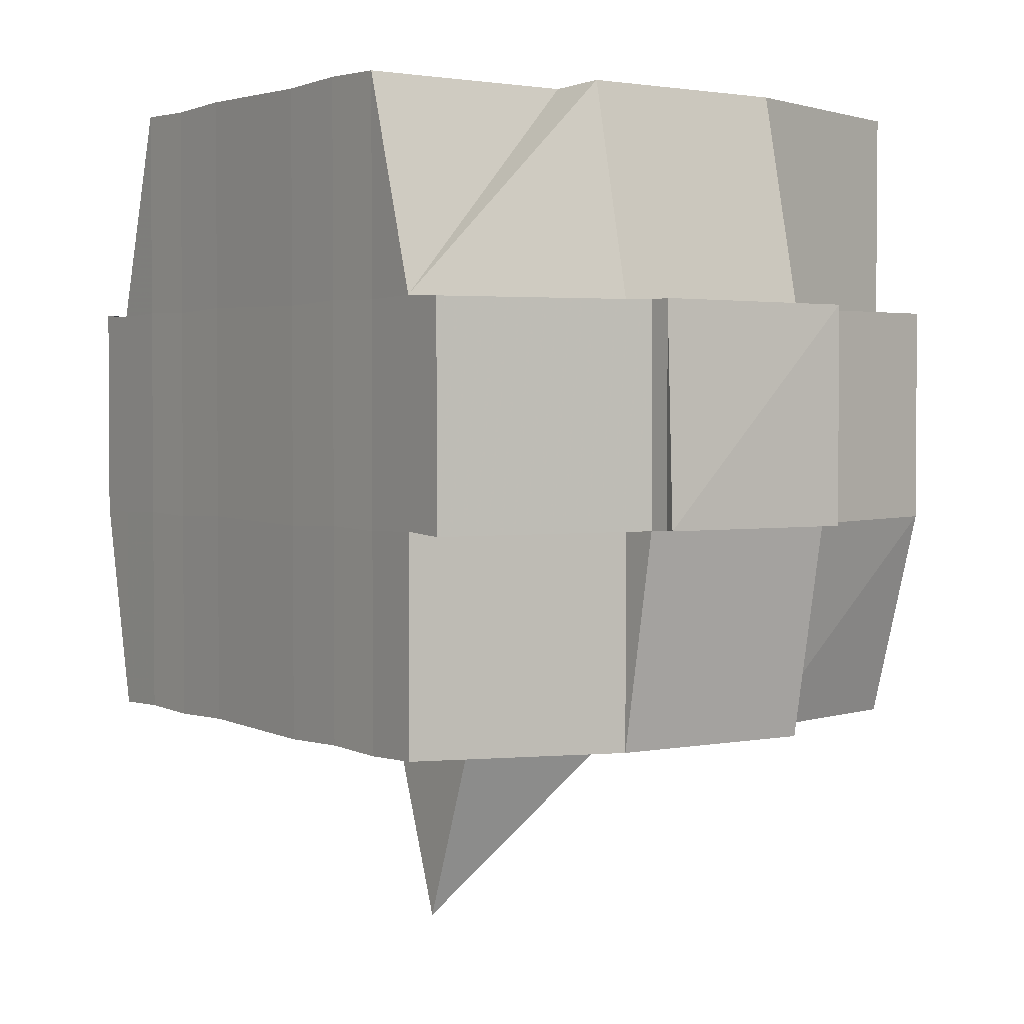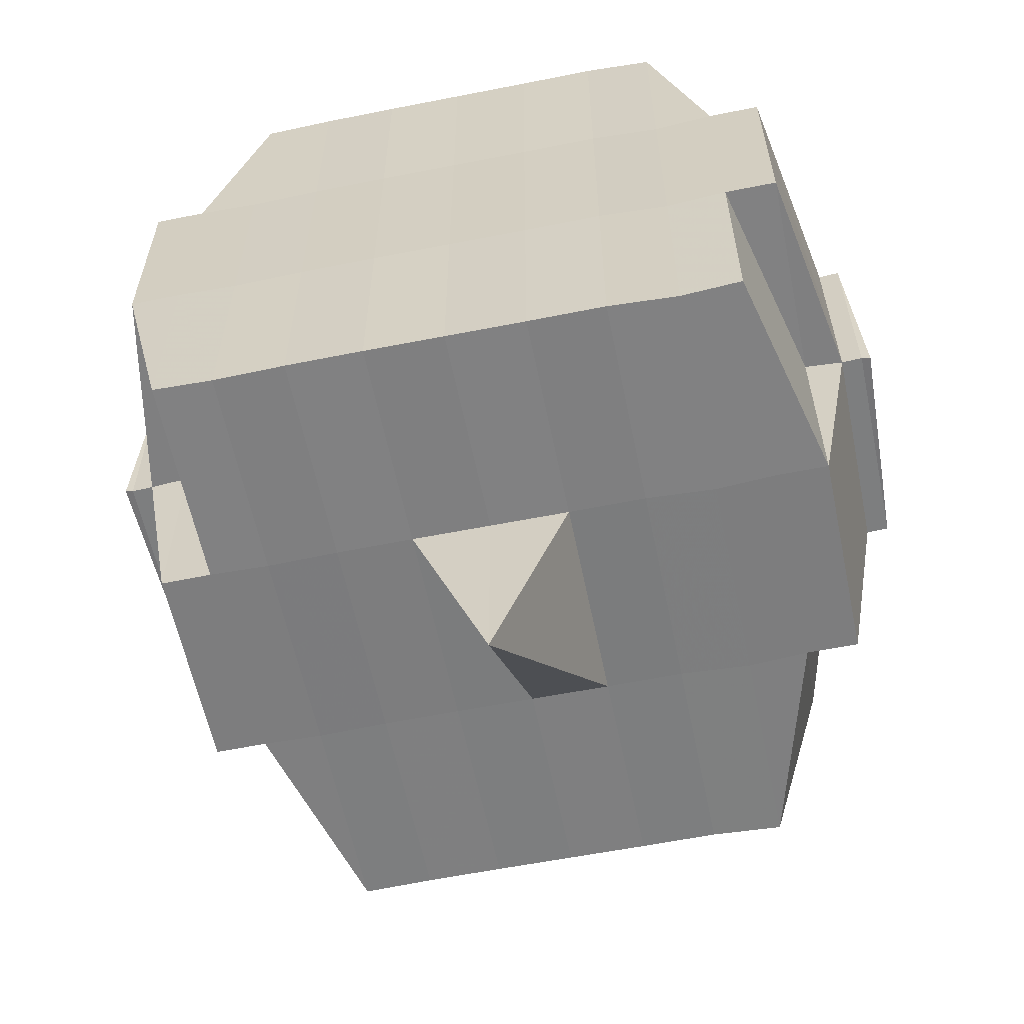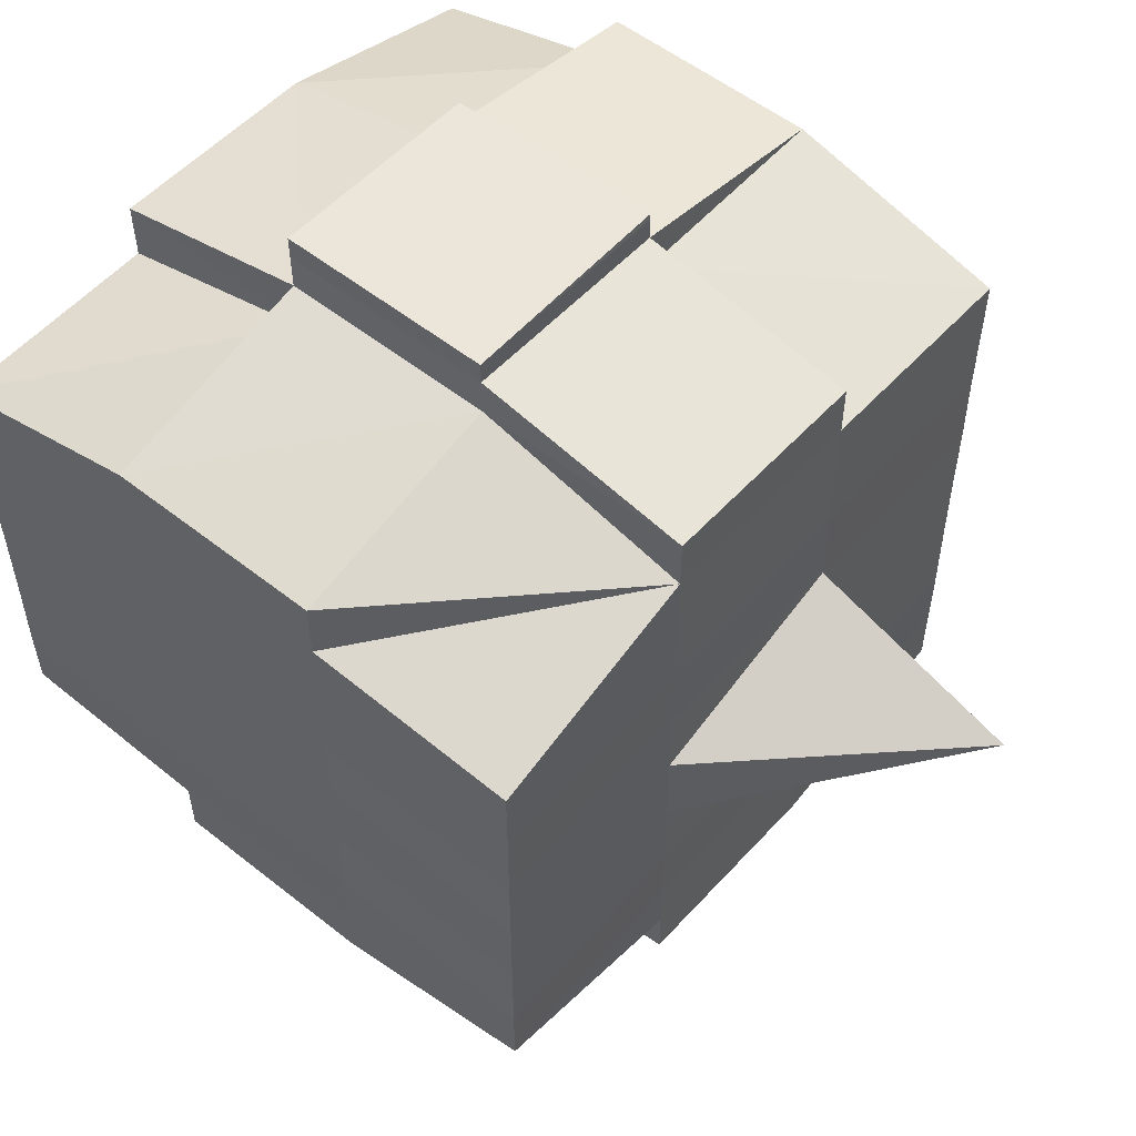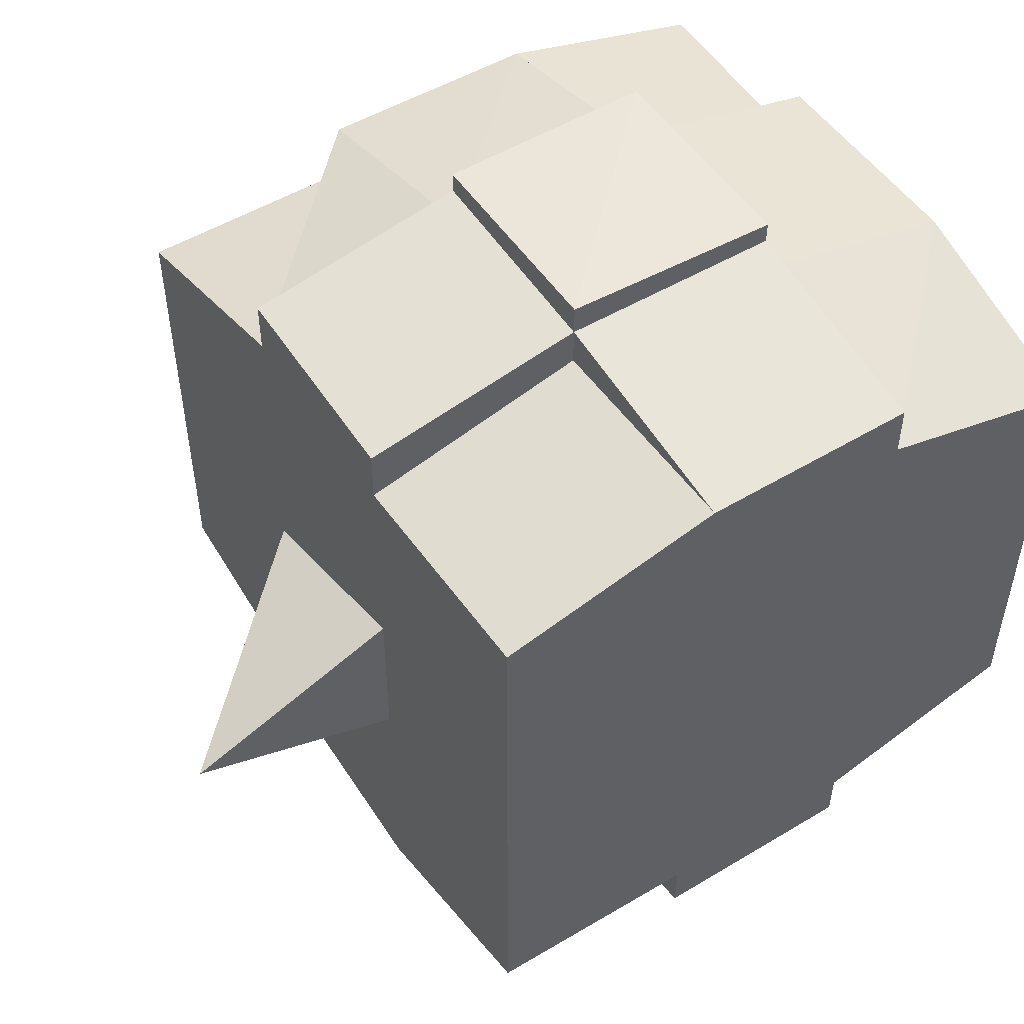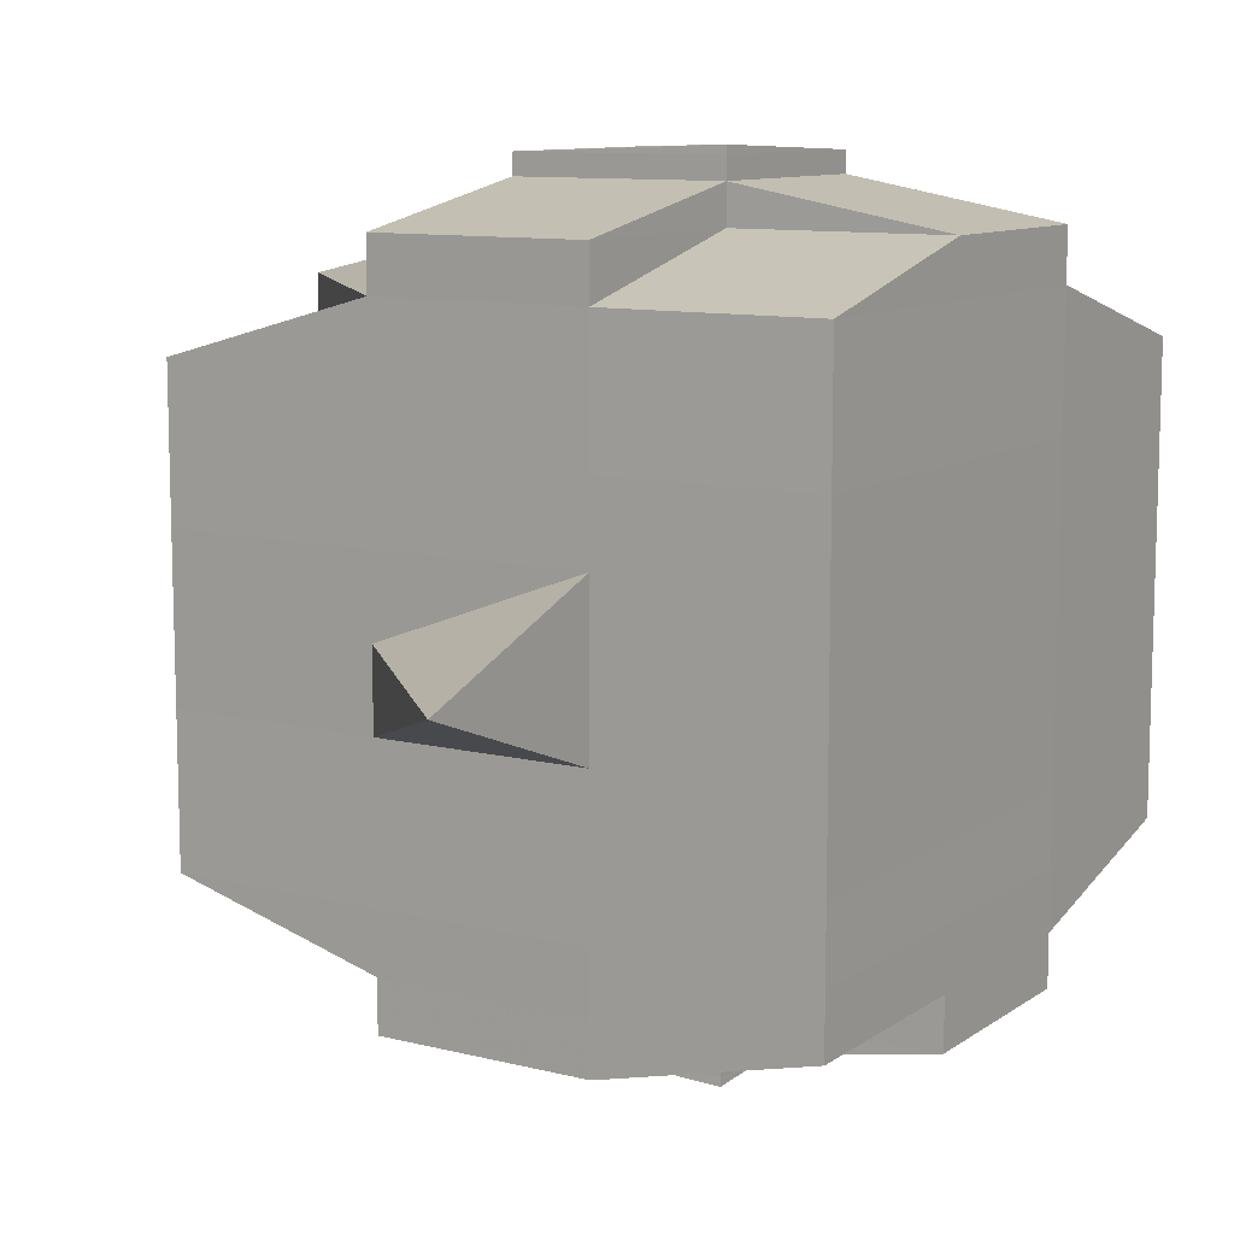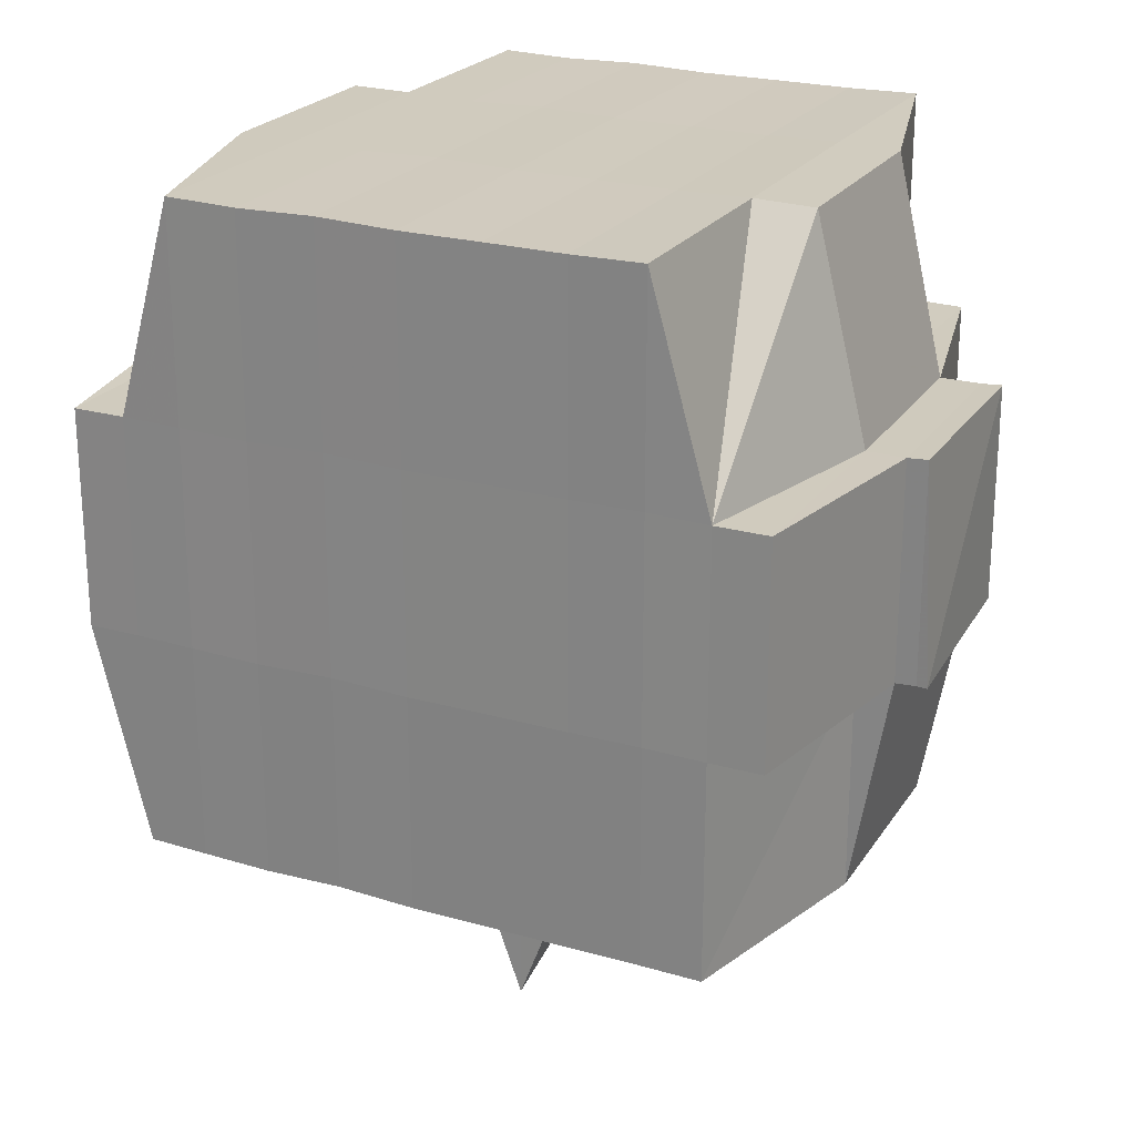
<metadata>
{"format":"obj","ext":"obj","renderer":"f3d","projection":"perspective","resolution":1024,"background":"white","views":[{"elev":2.4,"azim":144.9,"up":"+Y"},{"elev":-59.6,"azim":101.6,"up":"+Y"},{"elev":54.4,"azim":-49.3,"up":"+Z"},{"elev":51.8,"azim":57.2,"up":"+Z"},{"elev":10.3,"azim":32.3,"up":"+Z"},{"elev":23.5,"azim":115.9,"up":"+Y"}]}
</metadata>
<code>
o 3240
v 2173 1888 21.05
v 2173 1888 21.05
v 2173 1888 21.05
v 2173 1888 21.05
v 2173 1888 21.05
v 2173 1888 21.05
v 2173 1888 21.05
v 2173 1888 21.05
v 2173 1888 21.05
v 2173 1888 21.05
v 2173 1888 21.05
v 2173 1888 21.05
v 2173 1888 21.05
v 2173 1888 21.05
v 2173 1888 21.05
v 2173 1888 21.05
v 2173 1888 21.05
v 2173 1888 21.05
v 2173 1888 21.05
v 2173 1888 21.05
v 2173 1888 21.06
v 2173 1888 21.05
v 2173 1888 21.05
v 2173 1888 21.05
v 2173 1888 21.06
v 2173 1888 21.05
v 2173 1888 21.06
v 2173 1888 21.06
v 2173 1888 21.05
v 2173 1888 21.06
v 2173 1888 21.06
v 2173 1888 21.06
v 2173 1888 21.06
v 2173 1888 21.06
v 2173 1888 21.06
v 2173 1888 21.06
v 2173 1888 21.06
v 2173 1888 21.06
v 2173 1888 21.07
v 2173 1888 21.06
v 2173 1888 21.07
v 2173 1888 21.07
v 2173 1888 21.07
v 2173 1888 21.07
v 2173 1888 21.07
v 2173 1888 21.06
v 2173 1888 21.07
v 2173 1888 21.06
v 2173 1888 21.06
v 2173 1888 21.07
v 2173 1888 21.06
v 2173 1888 21.07
v 2173 1888 21.07
v 2173 1888 21.07
v 2173 1888 21.07
v 2173 1888 21.07
v 2173 1888 21.07
v 2173 1888 21.07
v 2173 1888 21.07
v 2173 1888 21.07
v 2173 1888 21.07
v 2173 1888 21.07
v 2173 1888 21.08
v 2173 1888 21.08
v 2173 1888 21.08
v 2173 1888 21.08
v 2173 1888 21.08
v 2173 1888 21.08
v 2173 1888 21.08
v 2173 1888 21.07
v 2173 1888 21.08
v 2173 1888 21.08
v 2173 1888 21.08
v 2173 1888 21.08
v 2173 1888 21.08
v 2173 1888 21.08
v 2173 1888 21.08
v 2173 1888 21.08
v 2173 1888 21.08
v 2173 1888 21.09
v 2173 1888 21.08
v 2173 1888 21.09
v 2173 1888 21.09
v 2173 1888 21.09
v 2173 1888 21.09
v 2173 1888 21.09
v 2173 1888 21.09
v 2173 1888 21.09
v 2173 1888 21.08
v 2173 1888 21.09
v 2173 1888 21.09
v 2173 1888 21.09
v 2173 1888 21.09
v 2173 1888 21.09
v 2173 1888 21.09
v 2173 1888 21.09
v 2173 1888 21.09
v 2173 1888 21.09
v 2173 1888 21.09
v 2173 1888 21.09
v 2173 1888 21.09
v 2173 1888 21.09
v 2173 1888 21.09
v 2173 1888 21.09
v 2173 1888 21.09
v 2173 1888 21.09
v 2173 1888 21.08
v 2173 1888 21.09
v 2173 1888 21.09
v 2173 1888 21.09
v 2173 1888 21.09
v 2173 1888 21.09
v 2173 1888 21.09
v 2173 1888 21.09
v 2173 1888 21.09
v 2173 1888 21.09
v 2173 1888 21.08
v 2173 1888 21.09
v 2173 1888 21.08
v 2173 1888 21.08
v 2173 1888 21.08
v 2173 1888 21.08
v 2173 1888 21.08
v 2173 1888 21.08
v 2173 1888 21.08
v 2173 1888 21.08
v 2173 1888 21.08
v 2173 1888 21.08
v 2173 1888 21.07
v 2173 1888 21.08
v 2173 1888 21.08
v 2173 1888 21.08
v 2173 1888 21.08
v 2173 1888 21.07
v 2173 1888 21.07
v 2173 1888 21.07
v 2173 1888 21.07
v 2173 1888 21.07
v 2173 1888 21.07
v 2173 1888 21.07
v 2173 1888 21.07
v 2173 1888 21.07
v 2173 1888 21.07
v 2173 1888 21.07
v 2173 1888 21.06
v 2173 1888 21.07
v 2173 1888 21.07
v 2173 1888 21.07
v 2173 1888 21.06
v 2173 1888 21.06
v 2173 1888 21.06
v 2173 1888 21.06
v 2173 1888 21.06
v 2173 1888 21.06
v 2173 1888 21.05
v 2173 1888 21.06
v 2173 1888 21.06
v 2173 1888 21.06
v 2173 1888 21.06
v 2173 1888 21.06
v 2173 1888 21.06
v 2173 1888 21.06
v 2173 1888 21.06
v 2173 1888 21.06
v 2173 1888 21.06
v 2173 1888 21.06
v 2173 1888 21.06
v 2173 1888 21.06
v 2173 1888 21.06
v 2173 1888 21.05
v 2173 1888 21.06
v 2173 1888 21.05
v 2173 1888 21.05
v 2173 1888 21.05
v 2173 1888 21.05
v 2173 1888 21.05
v 2173 1888 21.05
v 2173 1888 21.05
v 2173 1888 21.05
v 2173 1888 21.05
v 2173 1888 21.06
v 2173 1888 21.05
v 2173 1888 21.05
v 2173 1888 21.05
v 2173 1888 21.05
v 2173 1888 21.05
v 2173 1888 21.05
v 2173 1888 21.05
v 2173 1888 21.05
v 2173 1888 21.06
v 2173 1888 21.05
v 2173 1888 21.06
v 2173 1888 21.05
v 2173 1888 21.05
v 2173 1888 21.05
v 2173 1888 21.05
v 2173 1888 21.06
v 2173 1888 21.06
v 2173 1888 21.06
v 2173 1888 21.06
v 2173 1888 21.06
v 2173 1888 21.06
v 2173 1888 21.06
v 2173 1888 21.06
v 2173 1888 21.06
v 2173 1888 21.06
v 2173 1888 21.06
v 2173 1888 21.06
v 2173 1888 21.07
v 2173 1888 21.06
v 2173 1888 21.06
v 2173 1888 21.06
v 2173 1888 21.07
v 2173 1888 21.07
v 2173 1888 21.07
v 2173 1888 21.07
v 2173 1888 21.06
v 2173 1888 21.07
v 2173 1888 21.07
v 2173 1888 21.07
v 2173 1888 21.07
v 2173 1888 21.07
v 2173 1888 21.07
v 2173 1888 21.08
v 2173 1888 21.07
v 2173 1888 21.07
v 2173 1888 21.07
v 2173 1888 21.08
v 2173 1888 21.08
v 2173 1888 21.08
v 2173 1888 21.08
v 2173 1888 21.07
v 2173 1888 21.08
v 2173 1888 21.08
v 2173 1888 21.08
v 2173 1888 21.08
v 2173 1888 21.08
v 2173 1888 21.08
v 2173 1888 21.08
v 2173 1888 21.08
v 2173 1888 21.09
v 2173 1888 21.08
v 2173 1888 21.08
v 2173 1888 21.08
v 2173 1888 21.08
v 2173 1888 21.08
v 2173 1888 21.08
v 2173 1888 21.09
v 2173 1888 21.08
v 2173 1888 21.08
v 2173 1888 21.08
v 2173 1888 21.08
v 2173 1888 21.08
v 2173 1888 21.08
v 2173 1888 21.09
v 2173 1888 21.09
v 2173 1888 21.09
v 2173 1888 21.09
v 2173 1888 21.09
v 2173 1888 21.09
v 2173 1888 21.09
v 2173 1888 21.08
v 2173 1888 21.09
v 2173 1888 21.08
v 2173 1888 21.08
v 2173 1888 21.08
v 2173 1888 21.09
v 2173 1888 21.08
v 2173 1888 21.08
v 2173 1888 21.08
v 2173 1888 21.08
v 2173 1888 21.07
v 2173 1888 21.08
v 2173 1888 21.08
v 2173 1888 21.07
v 2173 1888 21.07
v 2173 1888 21.07
v 2173 1888 21.07
v 2173 1888 21.07
v 2173 1888 21.07
v 2173 1888 21.07
v 2173 1888 21.07
v 2173 1888 21.07
v 2173 1888 21.07
v 2173 1888 21.07
v 2173 1888 21.07
v 2173 1888 21.07
v 2173 1888 21.07
v 2173 1888 21.06
v 2173 1888 21.07
v 2173 1888 21.07
v 2173 1888 21.06
v 2173 1888 21.06
v 2173 1888 21.06
v 2173 1888 21.06
v 2173 1888 21.06
v 2173 1888 21.06
v 2173 1888 21.05
v 2173 1888 21.05
v 2173 1888 21.05
v 2173 1888 21.05
v 2173 1888 21.05
v 2173 1888 21.05
v 2173 1888 21.05
v 2173 1888 21.06
v 2173 1888 21.06
v 2173 1888 21.06
v 2173 1888 21.06
v 2173 1888 21.06
v 2173 1888 21.06
v 2173 1888 21.06
v 2173 1888 21.06
v 2173 1888 21.07
v 2173 1888 21.07
v 2173 1888 21.07
v 2173 1888 21.07
v 2173 1888 21.07
v 2173 1888 21.08
v 2173 1888 21.08
v 2173 1888 21.08
v 2173 1888 21.09
v 2173 1888 21.09
v 2173 1888 21.08
v 2173 1888 21.09
v 2173 1888 21.09
v 2173 1888 21.09
v 2173 1888 21.09
v 2173 1888 21.09
f 1 2 3
f 2 4 5
f 1 6 7
f 8 9 10
f 11 12 10
f 13 14 8
f 15 16 12
f 17 18 16
f 19 20 15
f 20 21 22
f 23 19 24
f 17 25 26
f 25 27 18
f 28 25 29
f 30 31 25
f 31 32 33
f 34 33 25
f 25 33 35
f 33 36 35
f 36 37 35
f 33 38 36
f 32 39 38
f 40 38 33
f 39 41 42
f 41 43 44
f 45 42 38
f 38 46 36
f 38 42 46
f 36 46 37
f 42 47 46
f 46 48 49
f 47 50 48
f 46 47 51
f 52 53 47
f 53 54 55
f 55 56 50
f 57 55 47
f 47 55 58
f 59 60 56
f 55 59 61
f 62 59 55
f 43 63 62
f 62 64 59
f 63 65 64
f 66 64 62
f 65 67 68
f 64 69 59
f 59 69 70
f 64 68 69
f 71 68 64
f 69 72 60
f 68 73 69
f 73 74 72
f 69 73 75
f 73 76 74
f 68 77 73
f 78 77 68
f 77 79 73
f 78 80 81
f 82 83 76
f 84 85 80
f 86 85 87
f 88 87 89
f 90 91 83
f 92 93 91
f 94 95 90
f 96 97 93
f 95 97 98
f 99 98 100
f 101 94 102
f 103 96 104
f 105 103 106
f 107 105 79
f 104 108 109
f 110 111 108
f 112 110 113
f 114 112 115
f 115 104 116
f 115 109 117
f 118 115 119
f 79 115 120
f 120 115 121
f 79 120 122
f 120 121 123
f 122 120 123
f 123 117 124
f 123 124 125
f 126 127 122
f 122 123 128
f 128 125 129
f 128 123 130
f 131 122 128
f 132 122 131
f 133 126 131
f 131 128 134
f 134 129 135
f 134 128 136
f 137 131 134
f 75 131 137
f 138 133 137
f 137 134 139
f 139 135 140
f 139 134 141
f 142 137 139
f 70 137 142
f 143 138 142
f 142 139 144
f 144 140 145
f 144 139 146
f 147 142 144
f 61 142 147
f 148 143 147
f 147 144 149
f 149 145 150
f 149 144 151
f 152 150 153
f 154 153 155
f 156 157 155
f 158 159 157
f 160 161 154
f 162 149 161
f 163 149 162
f 163 147 149
f 58 147 163
f 164 163 162
f 51 163 164
f 165 148 163
f 166 165 164
f 164 167 168
f 169 168 170
f 169 164 171
f 37 164 169
f 35 37 169
f 35 169 172
f 172 170 173
f 172 169 174
f 175 173 176
f 175 172 177
f 178 172 179
f 180 181 172
f 177 182 183
f 184 185 175
f 186 184 187
f 188 189 182
f 188 190 189
f 191 192 188
f 14 191 193
f 174 188 193
f 193 194 9
f 195 196 194
f 197 198 196
f 199 197 188
f 200 199 188
f 200 201 199
f 199 202 197
f 201 202 199
f 203 201 204
f 202 205 190
f 206 207 201
f 201 208 202
f 151 208 201
f 207 209 208
f 208 210 202
f 202 210 211
f 210 212 205
f 208 213 210
f 146 213 208
f 209 214 213
f 213 215 210
f 215 216 212
f 210 215 217
f 213 218 215
f 141 218 213
f 214 219 218
f 218 220 215
f 220 221 216
f 215 220 222
f 218 223 220
f 136 223 218
f 219 224 223
f 223 225 220
f 225 226 221
f 220 225 227
f 223 228 225
f 224 229 228
f 130 228 223
f 228 230 225
f 230 231 226
f 225 230 232
f 228 233 230
f 234 233 228
f 233 235 230
f 235 236 231
f 230 235 237
f 234 238 239
f 240 241 238
f 242 241 243
f 244 243 245
f 246 247 235
f 247 248 249
f 250 249 235
f 235 249 251
f 249 252 251
f 251 252 253
f 251 253 254
f 249 255 252
f 116 255 249
f 248 256 255
f 256 257 258
f 113 258 255
f 257 259 260
f 255 260 261
f 255 261 262
f 258 100 263
f 264 263 265
f 264 265 266
f 267 102 264
f 268 101 264
f 269 266 270
f 269 264 71
f 252 264 269
f 253 252 269
f 253 269 271
f 271 269 66
f 271 270 272
f 254 253 271
f 273 274 254
f 254 271 275
f 275 272 276
f 275 271 277
f 277 278 279
f 280 279 281
f 282 275 280
f 282 276 283
f 284 254 275
f 284 275 282
f 237 254 284
f 285 273 284
f 286 284 282
f 232 284 286
f 287 285 286
f 286 282 288
f 288 282 45
f 288 283 289
f 290 286 288
f 227 286 290
f 291 287 290
f 290 288 292
f 292 288 40
f 292 289 293
f 294 290 292
f 222 290 294
f 295 291 294
f 294 292 296
f 296 292 34
f 296 293 297
f 298 297 299
f 300 299 301
f 302 303 301
f 304 305 303
f 306 307 300
f 308 296 307
f 309 296 308
f 197 309 308
f 309 294 296
f 217 294 309
f 310 309 311
f 312 295 309
f 313 314 315
f 316 317 314
f 318 319 320
f 321 322 323
f 324 325 326
f 326 327 328

</code>
